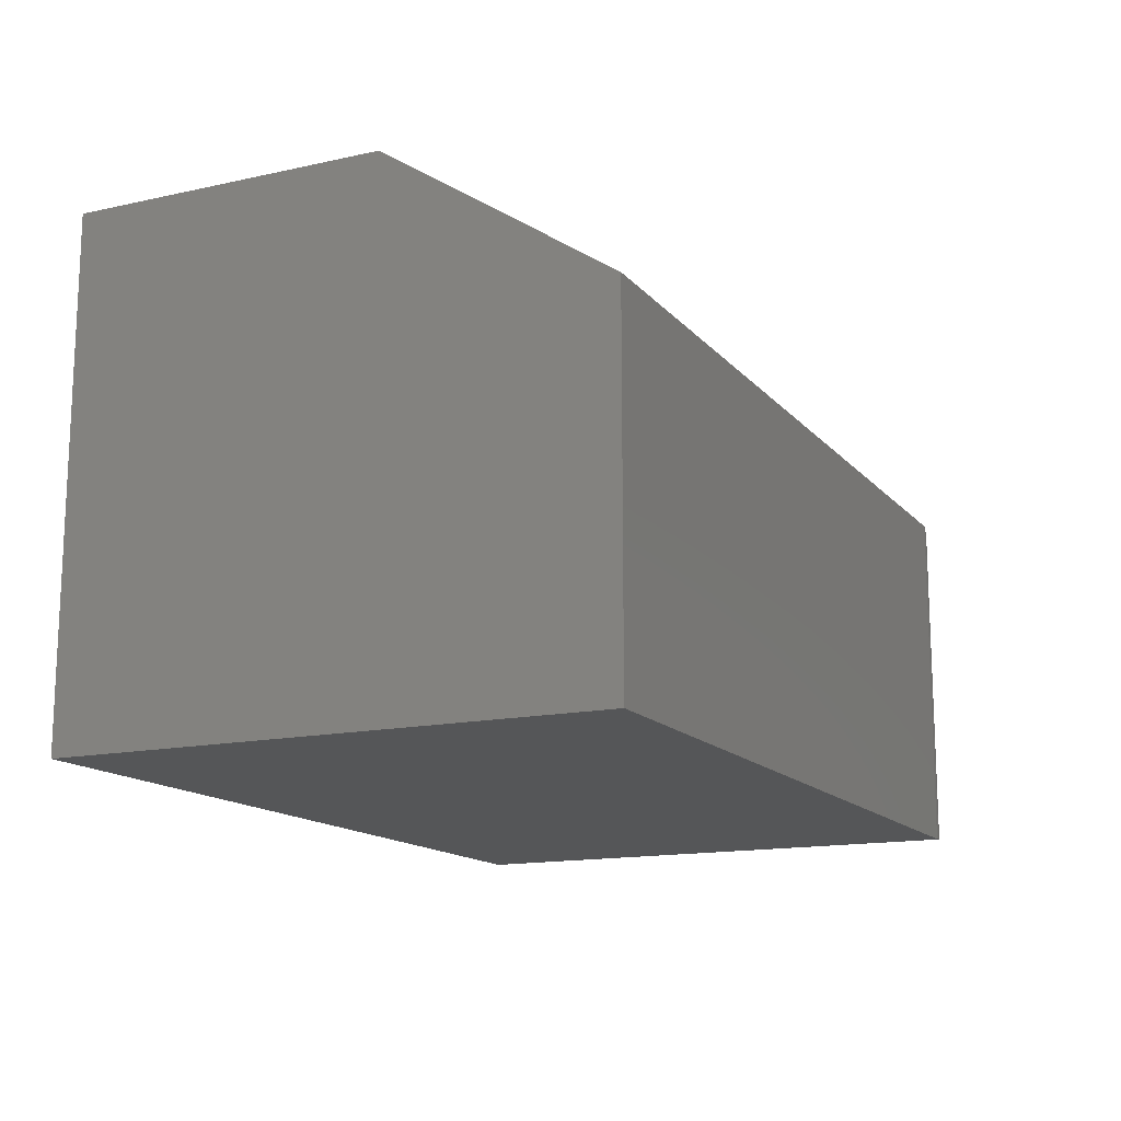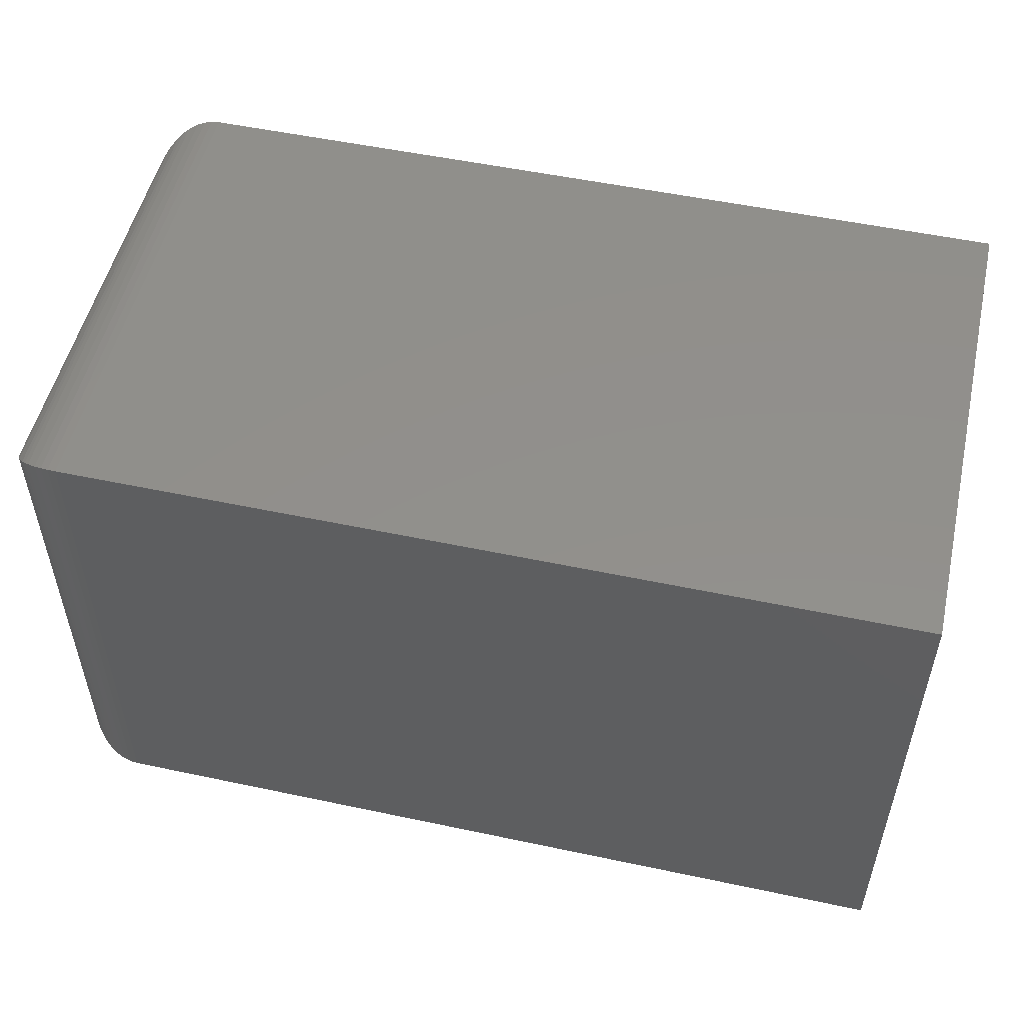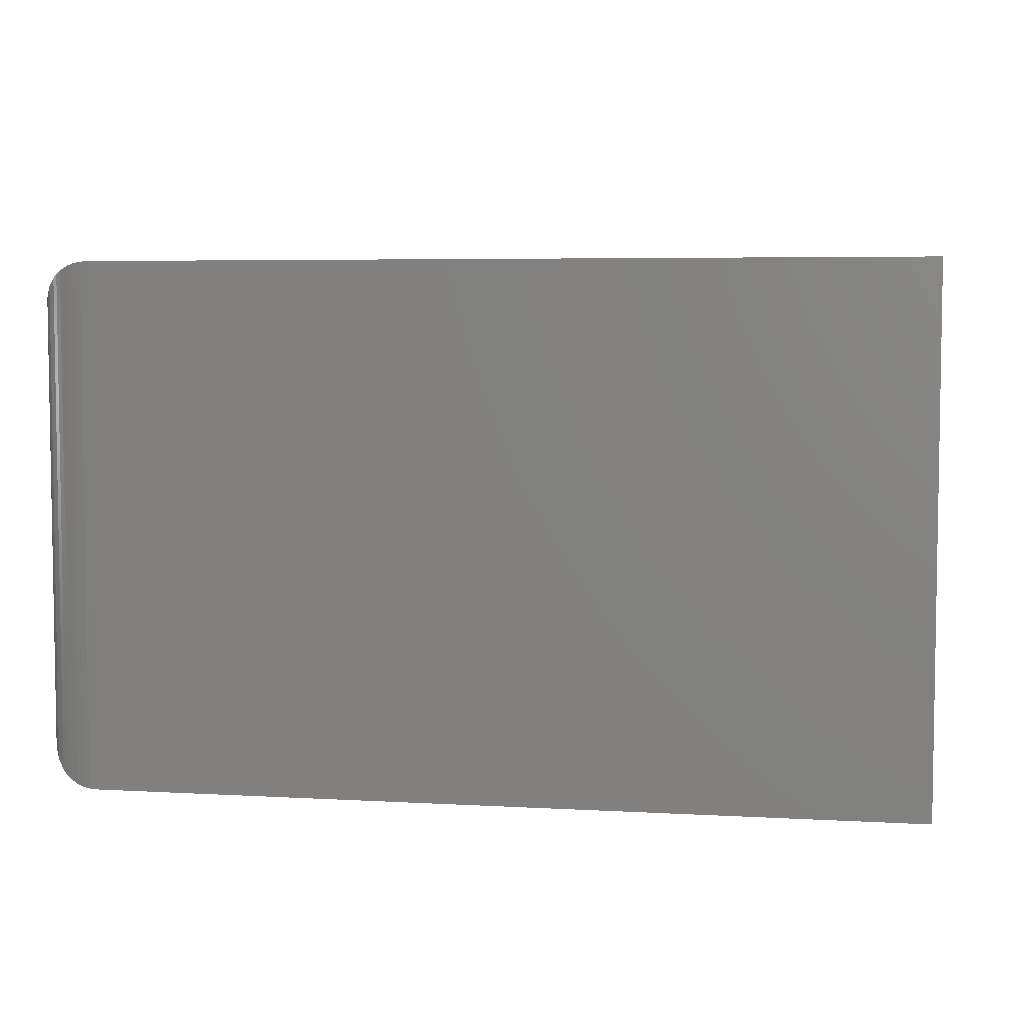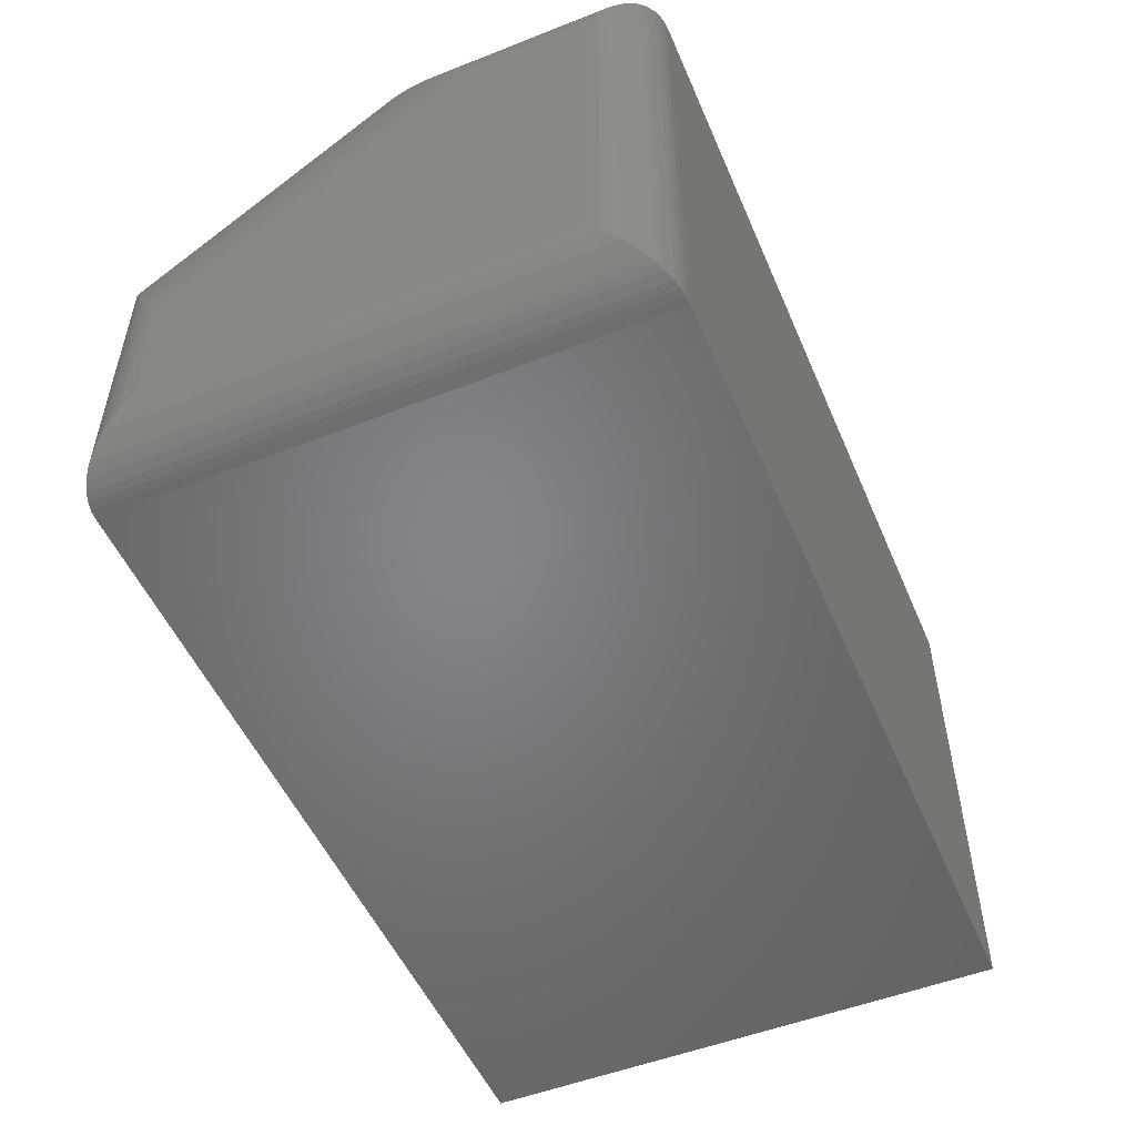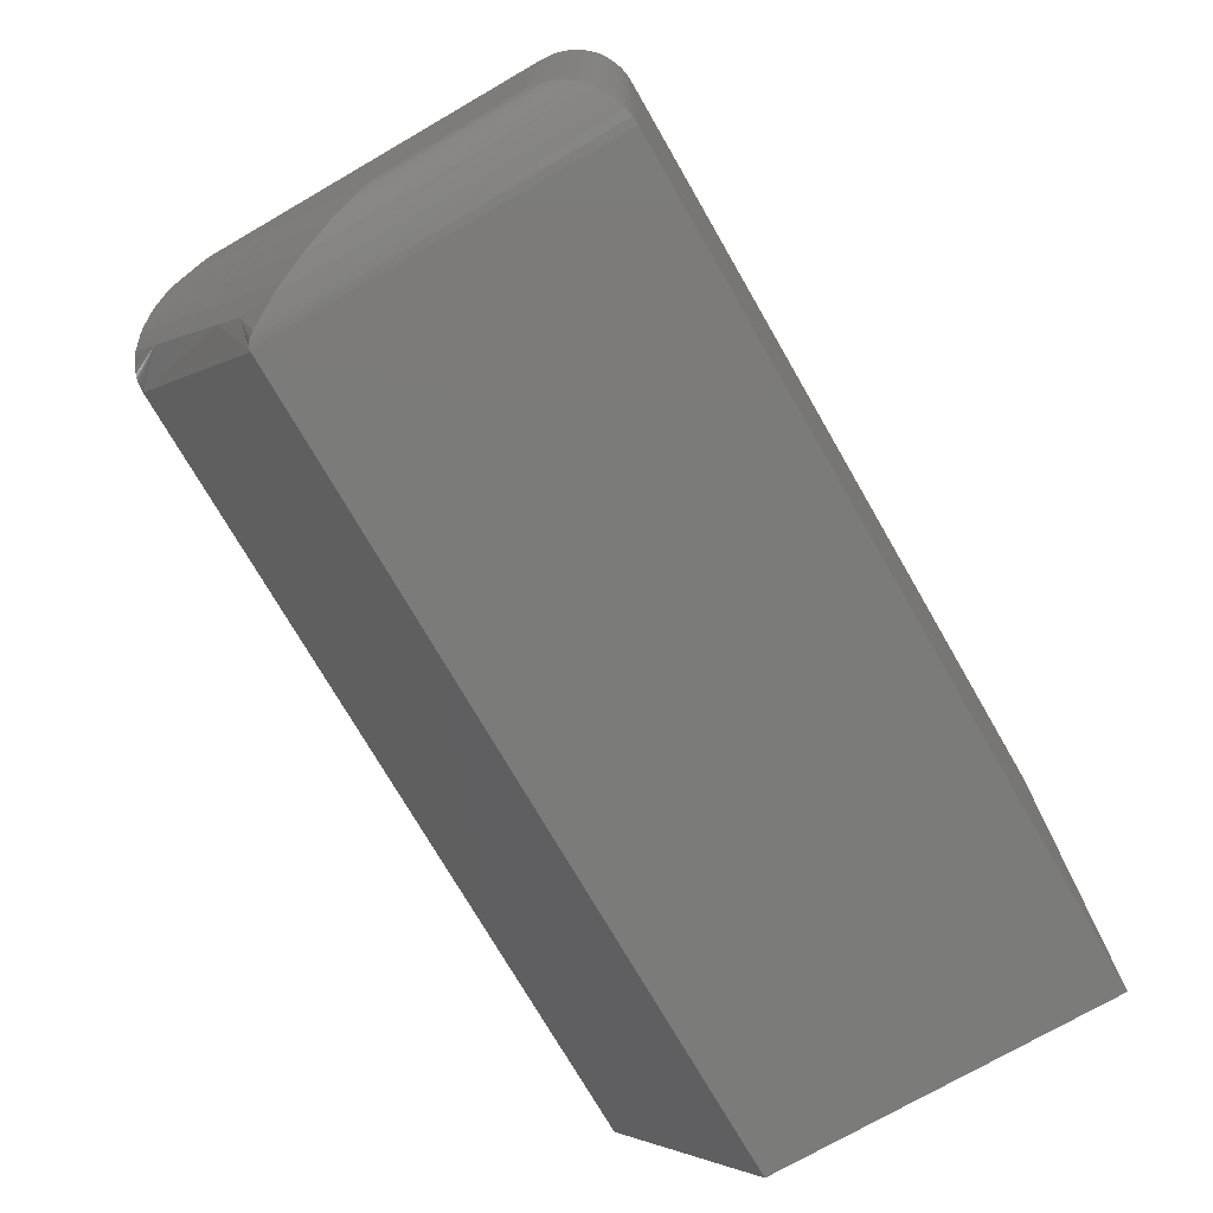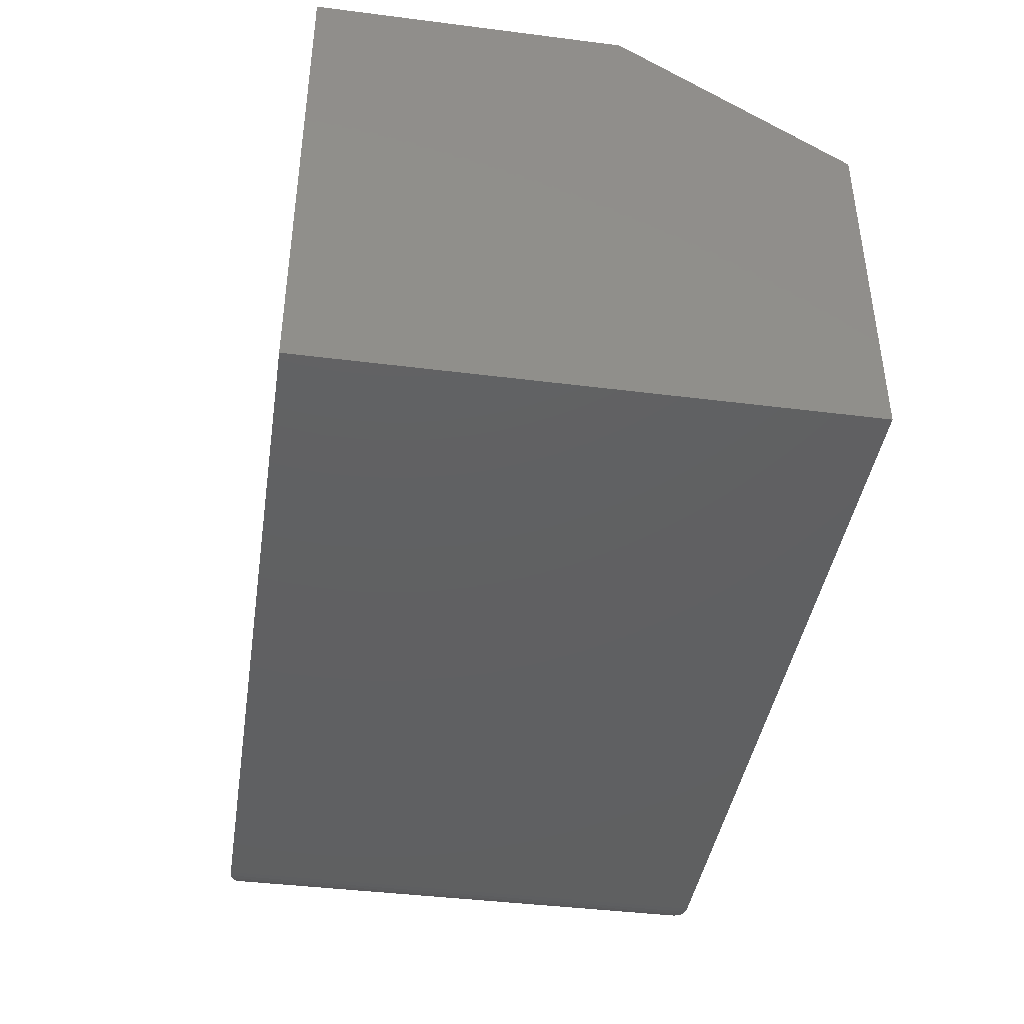
<metadata>
{"format":"stl","ext":"stl","renderer":"f3d","projection":"perspective","resolution":1024,"background":"white","views":[{"elev":-14.6,"azim":-64.5,"up":"+Z"},{"elev":52.3,"azim":-167.1,"up":"+Y"},{"elev":5.3,"azim":-169.9,"up":"+Y"},{"elev":-51.8,"azim":113.0,"up":"+Z"},{"elev":-74.3,"azim":120.0,"up":"+Y"},{"elev":-41.6,"azim":-98.7,"up":"+Z"}]}
</metadata>
<code>
# stl→obj: 117 verts, 230 faces
v 0.6562 -0.132 0.702
v 0.6549 -0.03561 0.7132
v 0.6555 -0.1431 0.7103
v 0.6562 -0.04688 0.7019
v 0.6152 -0.0003595 0.7484
v 0.6145 -0.2261 0.7485
v 0.6169 -0.2255 0.7482
v 0.6194 -0.2246 0.7477
v 0.6208 -0.001402 0.7474
v 0.6218 -0.2235 0.7471
v 0.6258 -0.2209 0.7458
v 0.6262 -0.003121 0.7456
v 0.6303 -0.2167 0.7438
v 0.633 -0.006413 0.7424
v 0.6404 -0.01174 0.737
v 0.6412 -0.1987 0.7363
v 0.6436 -0.1927 0.7339
v 0.6463 -0.01796 0.7308
v 0.6477 -0.1804 0.7289
v 0.651 -0.1679 0.7235
v 0.6507 -0.02477 0.724
v 0.6532 -0.03013 0.7186
v 0.6536 -0.1554 0.7174
v 0.6094 3.629e-17 0.7488
v 0.6094 -0.2266 0.7488
v 0.612 -0.2265 0.7487
v 0.6339 -0.2121 0.7418
v 0.6369 -0.00894 0.7398
v 0.6562 -0.3438 0.4297
v 0.656 -0.3483 0.5336
v 0.6549 -0.355 0.4184
v 0.6562 -0.3438 0.529
v 0.6192 -0.3896 0.6318
v 0.6208 -0.3892 0.3842
v 0.6262 -0.3875 0.3859
v 0.6302 -0.3857 0.6123
v 0.633 -0.3842 0.3892
v 0.6342 -0.3835 0.6039
v 0.6369 -0.3817 0.3918
v 0.6404 -0.3789 0.3946
v 0.6418 -0.3776 0.5856
v 0.6463 -0.3727 0.4008
v 0.6482 -0.37 0.5675
v 0.6507 -0.3659 0.4076
v 0.651 -0.3653 0.5582
v 0.6532 -0.3605 0.4129
v 0.6533 -0.36 0.5492
v 0.6551 -0.3541 0.5406
v 0.6094 -0.3906 0.3828
v 0.6152 -0.3903 0.3832
v 0.6135 -0.3904 0.6379
v 0.6114 -0.3906 0.6391
v 0.6094 -0.3906 0.6394
v 0.6164 -0.3901 0.6352
v 0.615 -0.3903 0.6367
v 0.6562 -0.04688 0.4297
v -1.424e-17 -0.3906 0.6394
v 0 -0.3906 0.3828
v -2.031e-17 2.241e-17 0.7488
v -2.031e-17 -0.2266 0.7488
v 1.328e-33 0 0.3828
v 0.6437 -0.2214 0.7094
v 0.64 -0.2295 0.7143
v 0.6552 -0.3189 0.5688
v 0.654 -0.3238 0.5749
v 0.6506 -0.3325 0.5873
v 0.6439 -0.3436 0.6066
v 0.6353 -0.3527 0.626
v 0.6535 -0.2739 0.6193
v 0.6553 -0.2662 0.6113
v 0.6553 -0.2486 0.6254
v 0.6513 -0.2641 0.6406
v 0.6517 -0.2299 0.6673
v 0.6439 -0.2507 0.6841
v 0.6478 -0.2571 0.6632
v 0.6554 -0.1959 0.6679
v 0.6554 -0.1783 0.682
v 0.654 -0.187 0.6882
v 0.6518 -0.2129 0.6806
v 0.6496 -0.2045 0.6993
v 0.6444 -0.2346 0.6959
v 0.6394 -0.2449 0.7032
v 0.6554 -0.2135 0.6537
v 0.6553 -0.231 0.6396
v 0.6552 -0.2838 0.5971
v 0.6286 -0.3291 0.661
v 0.6293 -0.3145 0.6711
v 0.63 -0.2999 0.6812
v 0.6306 -0.2852 0.6913
v 0.6313 -0.2706 0.7014
v 0.6319 -0.256 0.7115
v 0.6326 -0.2414 0.7216
v 0.6273 -0.3583 0.6408
v 0.6534 -0.2913 0.6055
v 0.651 -0.2983 0.614
v 0.6446 -0.311 0.631
v 0.6365 -0.3219 0.648
v 0.6511 -0.2812 0.6273
v 0.645 -0.2946 0.6433
v 0.6371 -0.3065 0.6591
v 0.6377 -0.2911 0.6701
v 0.6454 -0.2783 0.6555
v 0.6515 -0.247 0.6539
v 0.6435 -0.2667 0.6723
v 0.6382 -0.2757 0.6812
v 0.6388 -0.2603 0.6922
v 0.6094 0 0.3828
v 0.6549 -0.03561 0.4184
v 0.6152 -0.0003595 0.3832
v 0.6208 -0.001402 0.3842
v 0.6262 -0.003121 0.3859
v 0.633 -0.006413 0.3892
v 0.6369 -0.00894 0.3918
v 0.6404 -0.01174 0.3946
v 0.6463 -0.01796 0.4008
v 0.6507 -0.02477 0.4076
v 0.6532 -0.03013 0.4129
f 1 2 3
f 1 4 2
f 5 6 7
f 5 7 8
f 5 8 9
f 8 10 9
f 9 10 11
f 9 11 12
f 12 11 13
f 12 13 14
f 15 16 17
f 15 17 18
f 17 19 18
f 18 19 20
f 18 20 21
f 22 21 20
f 20 23 22
f 2 22 23
f 23 3 2
f 24 25 26
f 24 26 6
f 24 6 5
f 27 16 15
f 27 15 28
f 27 28 14
f 27 14 13
f 29 30 31
f 29 32 30
f 33 34 35
f 33 35 36
f 36 35 37
f 36 37 38
f 38 37 39
f 38 39 40
f 38 40 41
f 41 40 42
f 41 42 43
f 43 42 44
f 43 44 45
f 45 44 46
f 45 46 47
f 47 46 31
f 47 31 48
f 30 48 31
f 49 50 51
f 49 51 52
f 49 52 53
f 50 34 33
f 50 33 54
f 50 54 55
f 50 55 51
f 29 56 32
f 32 56 4
f 32 4 1
f 57 58 53
f 53 58 49
f 59 60 24
f 24 60 25
f 60 59 57
f 57 59 61
f 57 61 58
f 25 60 53
f 53 60 57
f 62 17 16
f 62 16 63
f 30 64 48
f 45 47 65
f 65 66 45
f 43 45 66
f 66 67 43
f 68 36 38
f 69 70 71
f 71 72 69
f 73 74 75
f 76 77 78
f 76 78 79
f 78 80 79
f 81 79 80
f 81 62 63
f 81 63 82
f 1 3 77
f 1 77 76
f 1 76 83
f 1 83 84
f 1 84 71
f 1 71 70
f 1 70 85
f 1 85 64
f 1 64 30
f 1 30 32
f 25 53 86
f 25 86 87
f 25 87 88
f 25 88 89
f 25 89 90
f 25 90 91
f 25 91 92
f 92 91 82
f 92 82 63
f 92 63 16
f 92 16 27
f 92 27 13
f 92 13 11
f 92 11 10
f 92 10 8
f 92 8 7
f 92 7 6
f 92 6 26
f 92 26 25
f 93 86 53
f 93 53 52
f 93 52 51
f 93 51 55
f 93 55 54
f 93 54 33
f 93 33 36
f 93 36 68
f 77 3 78
f 78 3 23
f 78 23 80
f 80 23 20
f 80 20 19
f 19 17 80
f 80 17 62
f 80 62 81
f 85 94 64
f 64 94 65
f 64 65 48
f 48 65 47
f 68 38 67
f 67 38 41
f 67 41 43
f 65 94 66
f 66 94 95
f 66 95 67
f 67 95 96
f 67 96 68
f 68 96 97
f 68 97 93
f 93 97 86
f 85 70 94
f 94 70 69
f 94 69 95
f 95 69 98
f 95 98 96
f 96 98 99
f 96 99 97
f 97 99 100
f 97 100 86
f 86 100 87
f 88 87 101
f 101 87 100
f 101 100 102
f 102 100 99
f 102 99 72
f 72 99 98
f 72 98 69
f 71 84 72
f 72 84 103
f 72 103 102
f 102 103 75
f 102 75 104
f 102 104 101
f 101 104 105
f 101 105 88
f 88 105 89
f 84 83 103
f 103 83 73
f 103 73 75
f 90 89 106
f 106 89 105
f 106 105 74
f 74 105 104
f 74 104 75
f 83 76 73
f 73 76 79
f 73 79 74
f 74 79 81
f 74 81 106
f 106 81 82
f 106 82 90
f 90 82 91
f 61 59 107
f 107 59 24
f 58 61 49
f 49 61 107
f 4 108 2
f 4 56 108
f 109 9 110
f 110 9 12
f 110 12 111
f 111 12 14
f 111 14 112
f 112 14 28
f 112 28 113
f 113 28 15
f 113 15 114
f 114 15 18
f 114 18 115
f 115 18 21
f 115 21 116
f 116 21 22
f 116 22 117
f 117 22 2
f 117 2 108
f 107 24 109
f 109 24 5
f 109 5 9
f 56 31 108
f 56 29 31
f 50 110 34
f 34 110 111
f 34 111 35
f 35 111 112
f 35 112 37
f 37 112 113
f 37 113 39
f 39 113 114
f 39 114 40
f 40 114 115
f 40 115 42
f 42 115 116
f 42 116 44
f 44 116 117
f 44 117 46
f 46 117 108
f 46 108 31
f 49 107 50
f 50 107 109
f 50 109 110

</code>
